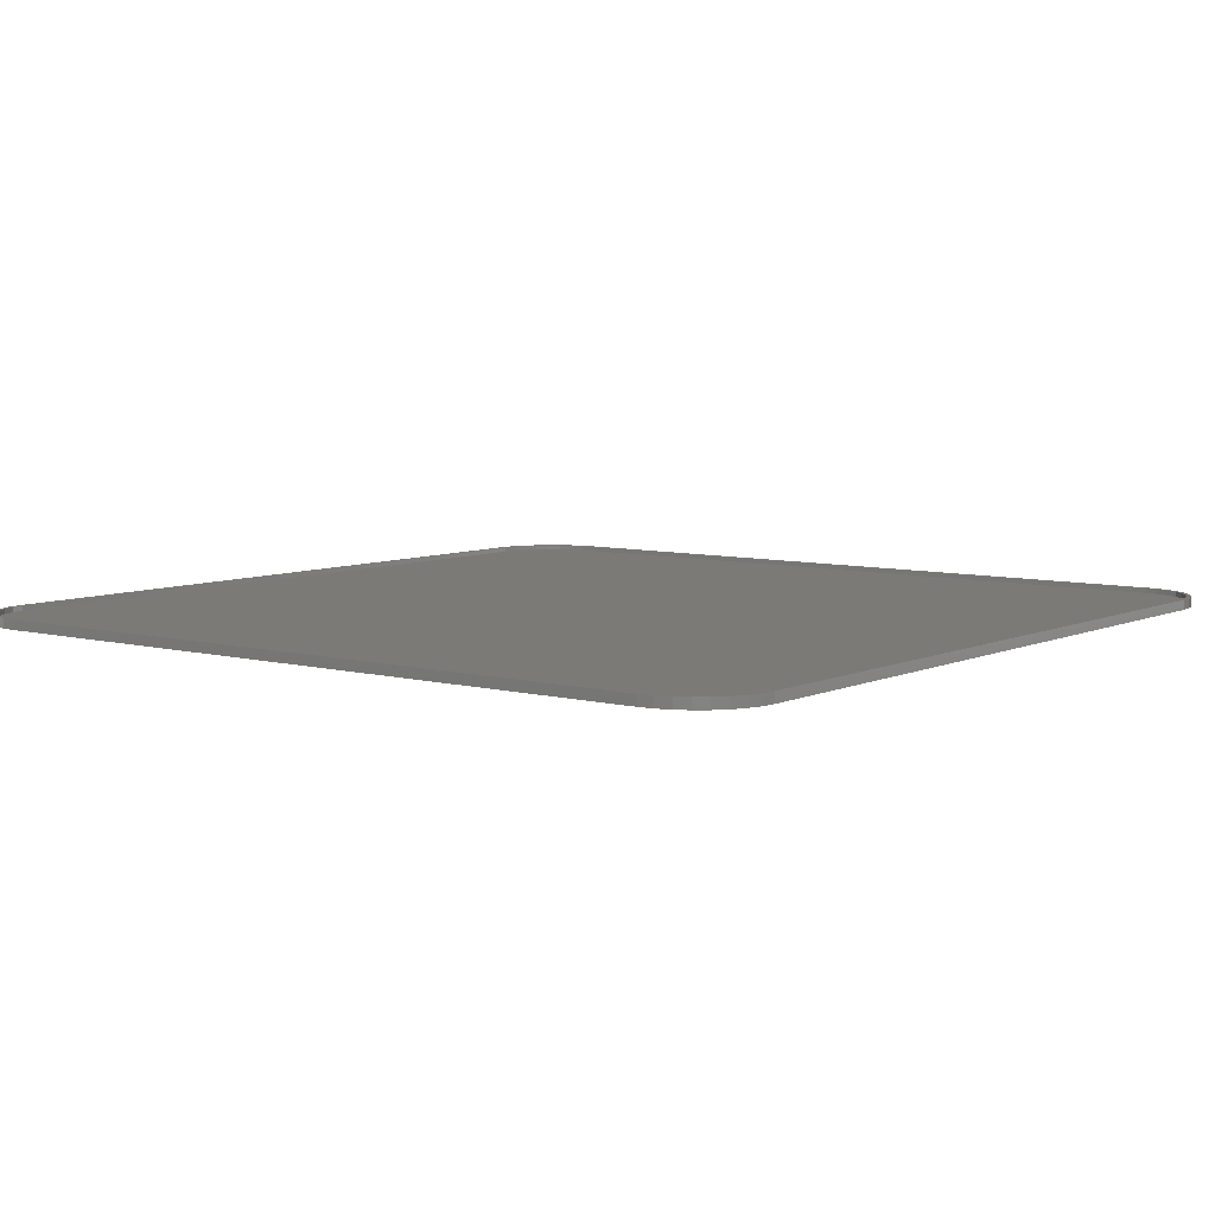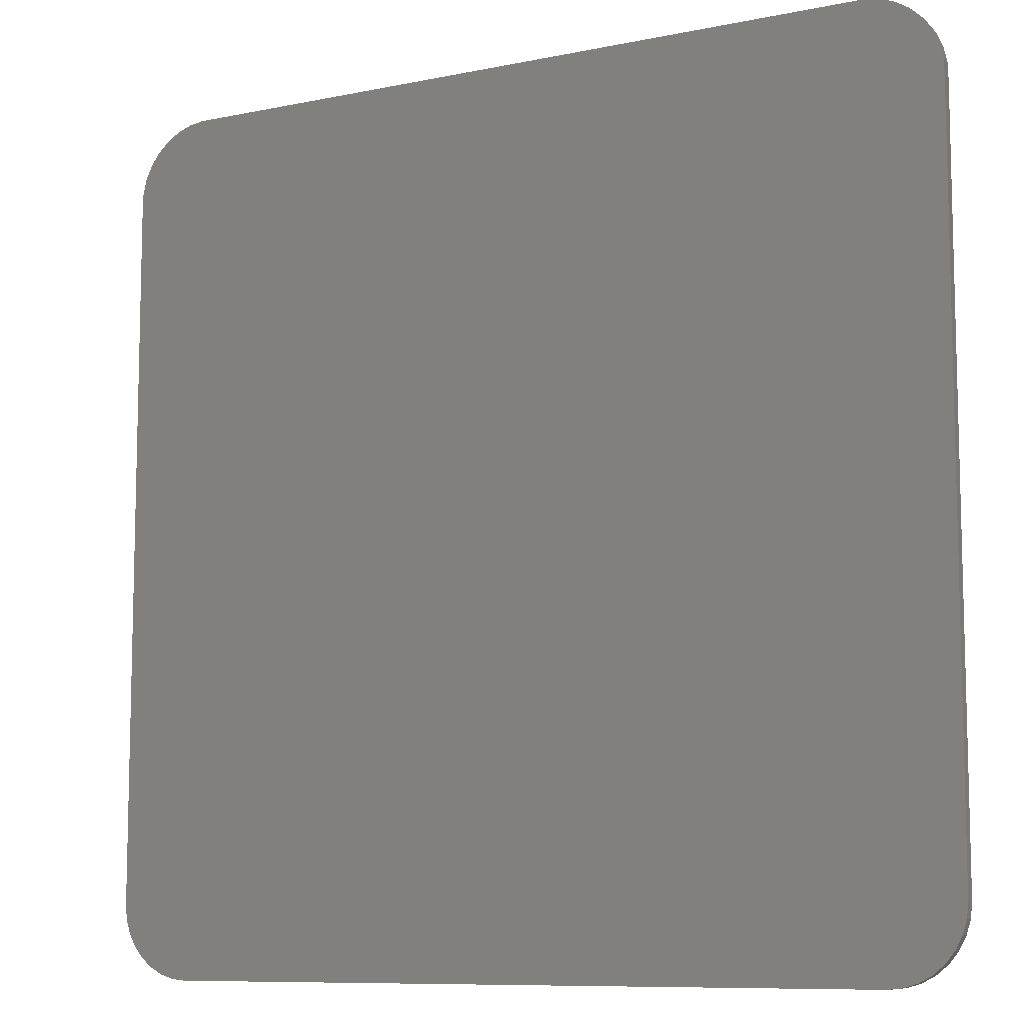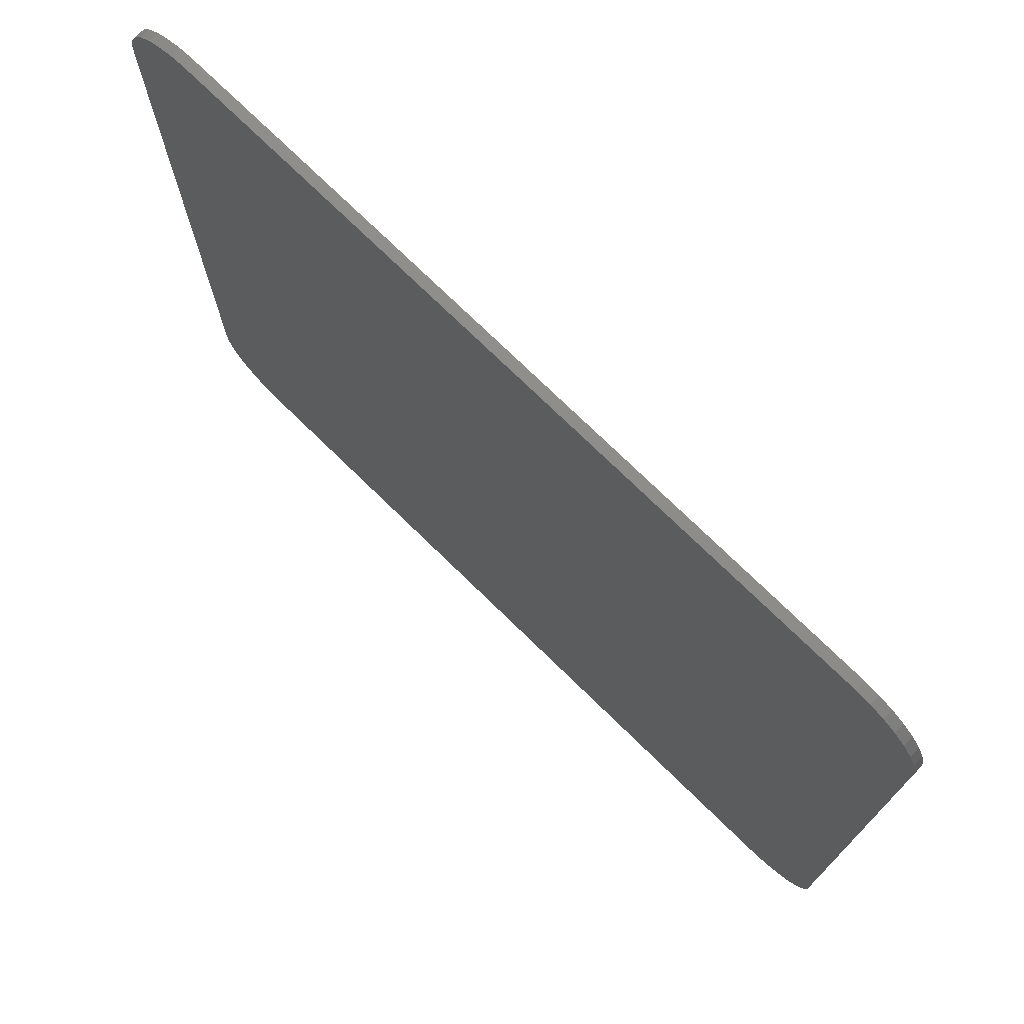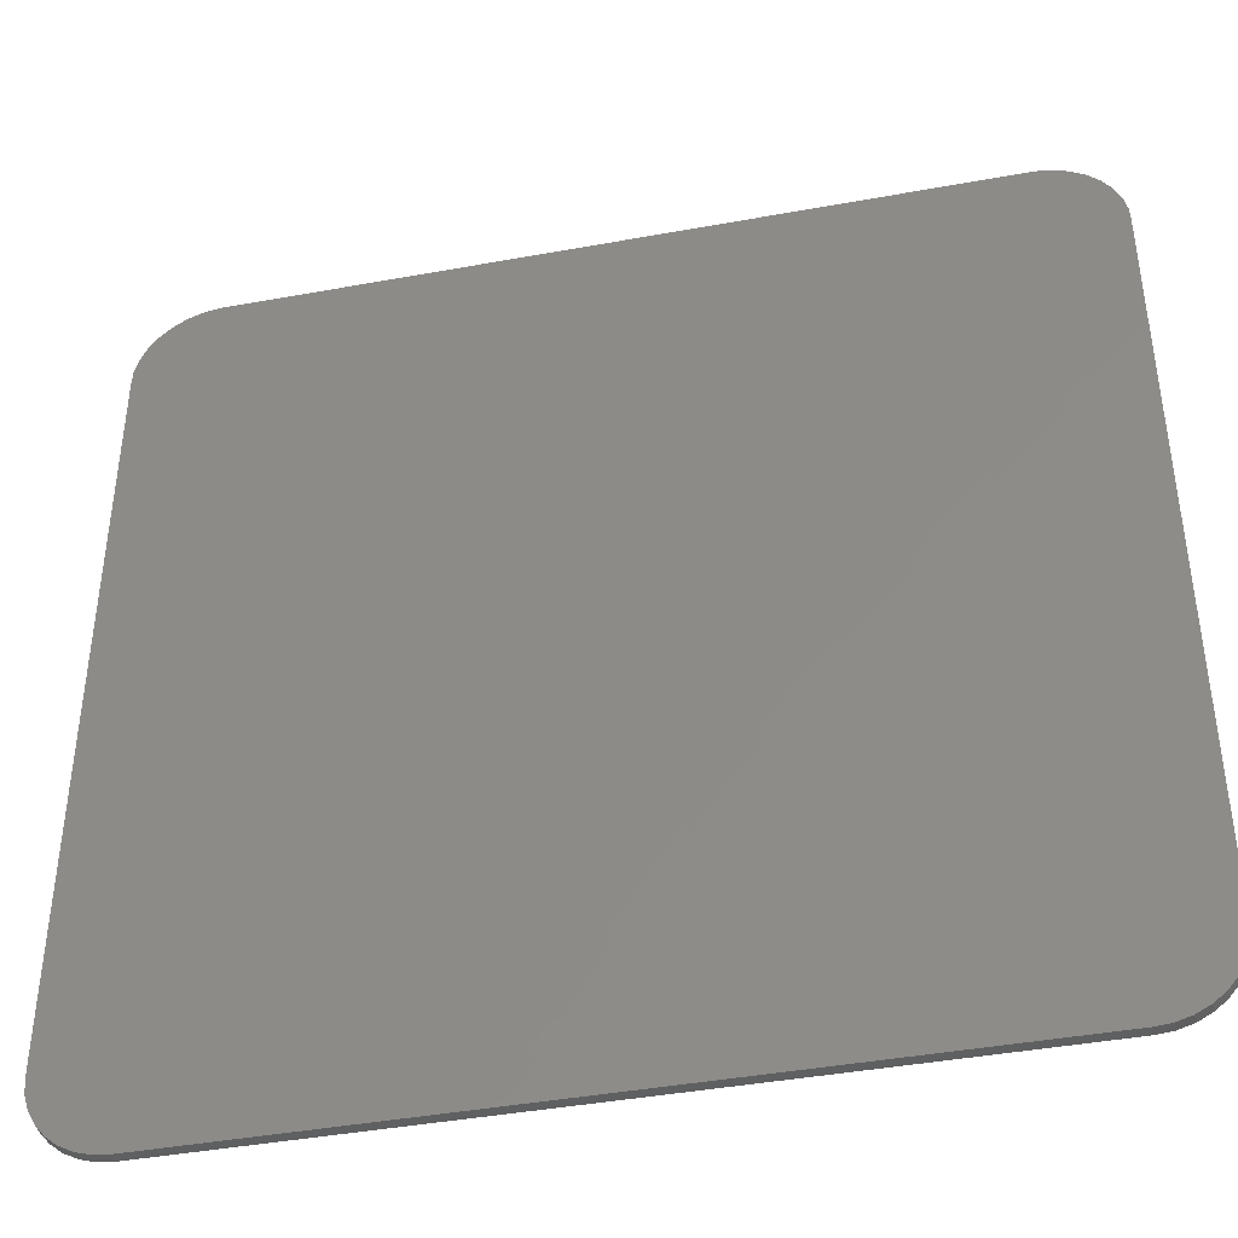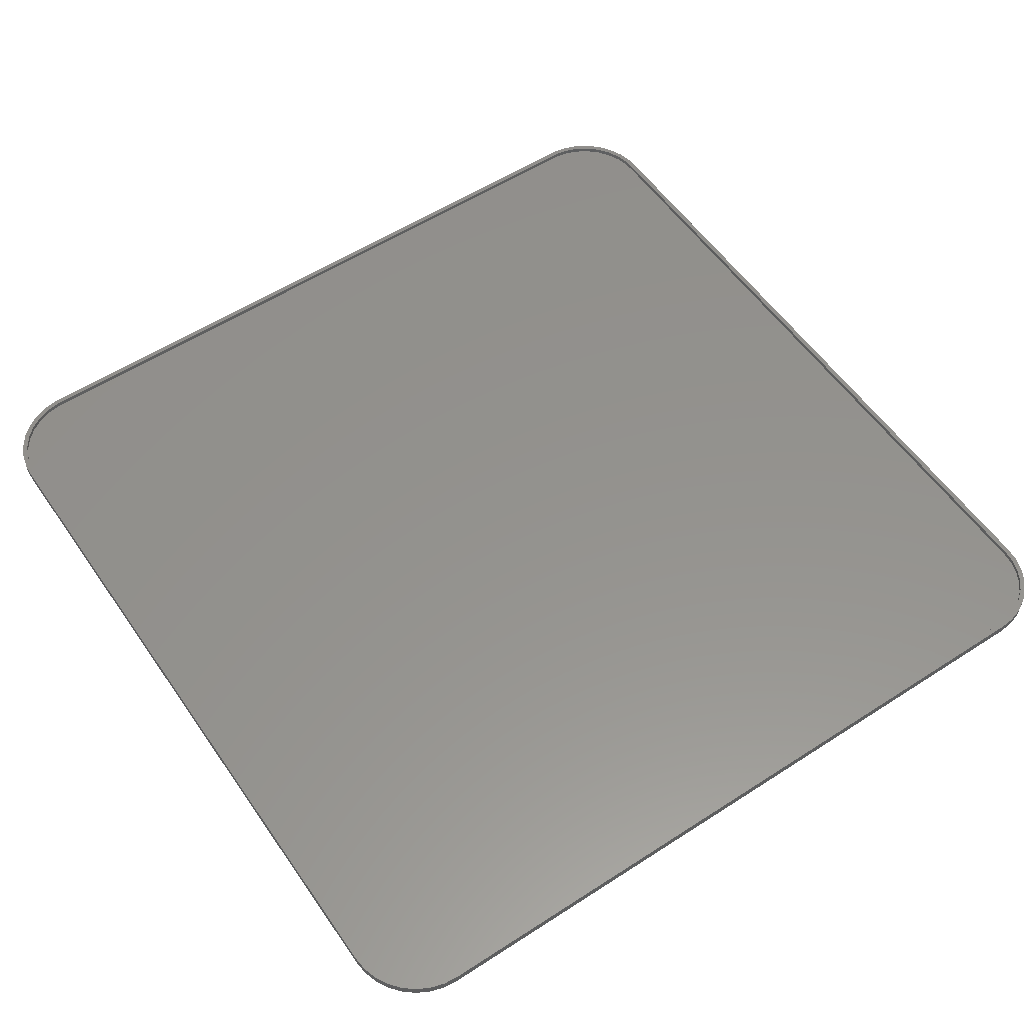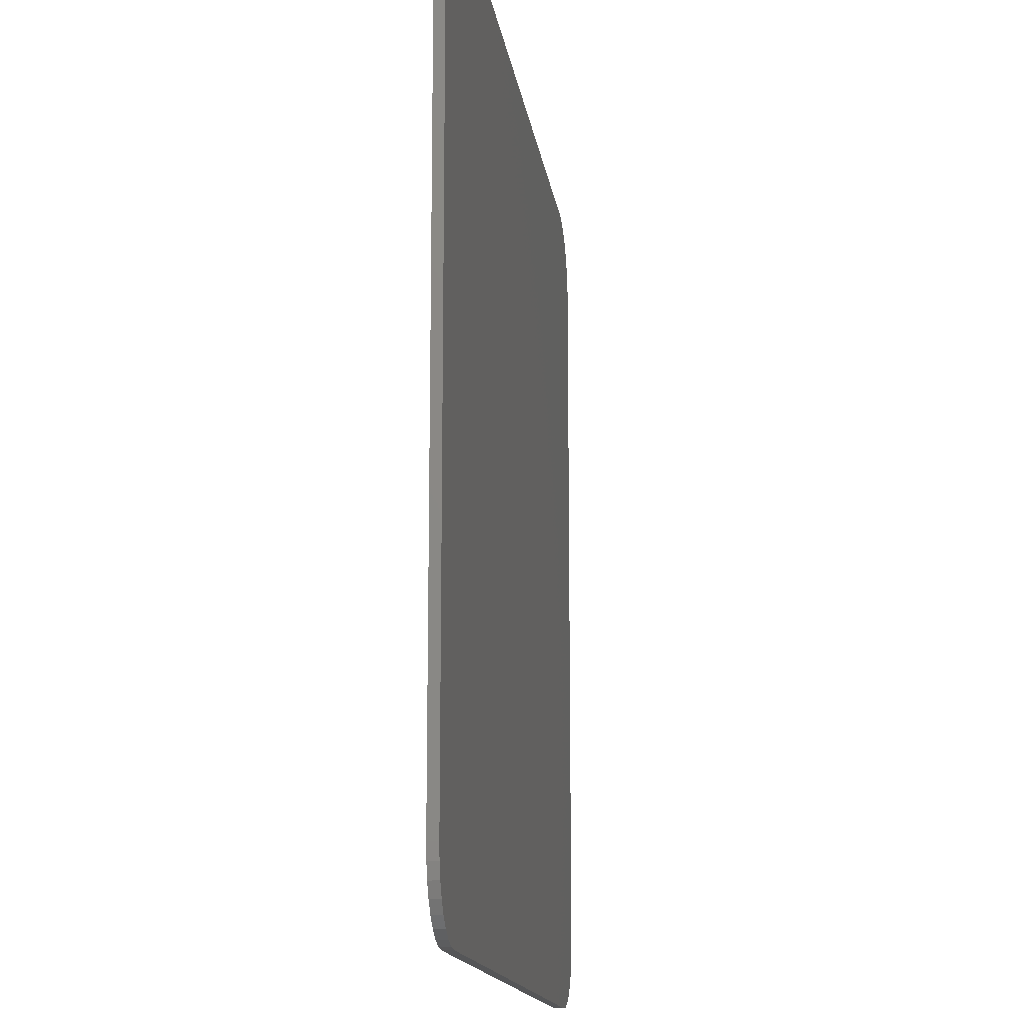
<metadata>
{"format":"stl","ext":"stl","renderer":"f3d","projection":"perspective","resolution":1024,"background":"white","views":[{"elev":7.0,"azim":-52.5,"up":"+Z"},{"elev":-9.2,"azim":-151.1,"up":"+Y"},{"elev":74.7,"azim":-135.7,"up":"+Y"},{"elev":-41.8,"azim":-167.5,"up":"+Y"},{"elev":55.9,"azim":-34.2,"up":"+Z"},{"elev":-14.5,"azim":97.7,"up":"+Y"}]}
</metadata>
<code>
# stl→obj: 144 verts, 284 faces
v -0.5711 -0.6243 0.01562
v -0.5711 -0.6164 0.01562
v -0.5938 -0.622 0.01562
v 0.5789 -0.6243 0.01562
v 0.5789 -0.6164 0.01562
v 0.6016 -0.622 0.01562
v 0.6953 -0.5078 0.01562
v 0.6854 -0.529 0.01562
v 0.6931 -0.5305 0.01562
v 0.6875 -0.5078 0.01562
v 0.5789 0.7586 0.01562
v 0.5786 0.7507 0.01562
v 0.6029 0.7548 0.01562
v -0.5711 0.7586 0.01562
v -0.5708 0.7507 0.01562
v -0.5951 0.7548 0.01562
v -0.6875 0.6275 0.01562
v -0.6788 0.6505 0.01562
v -0.6865 0.6518 0.01562
v -0.6797 0.6278 0.01562
v 0.6234 -0.6154 0.01562
v 0.6001 -0.6144 0.01562
v -0.6156 -0.6154 0.01562
v -0.5922 -0.6144 0.01562
v -0.6178 0.7463 0.01562
v -0.5933 0.7471 0.01562
v -0.6146 0.7392 0.01562
v -0.6386 0.7337 0.01562
v -0.634 0.7273 0.01562
v -0.6564 0.7172 0.01562
v -0.6507 0.7118 0.01562
v -0.6707 0.6975 0.01562
v -0.6641 0.6934 0.01562
v -0.6809 0.6755 0.01562
v -0.6736 0.6727 0.01562
v -0.6714 -0.5494 0.01562
v -0.6776 -0.529 0.01562
v -0.6853 -0.5305 0.01562
v -0.6786 -0.5524 0.01562
v -0.6614 -0.5682 0.01562
v -0.6679 -0.5725 0.01562
v -0.6479 -0.5846 0.01562
v -0.6534 -0.5902 0.01562
v -0.6314 -0.5981 0.01562
v -0.6357 -0.6046 0.01562
v -0.6126 -0.6082 0.01562
v 0.6011 0.7471 0.01562
v 0.6257 0.7463 0.01562
v 0.6225 0.7392 0.01562
v 0.6464 0.7337 0.01562
v 0.6418 0.7273 0.01562
v 0.6642 0.7172 0.01562
v 0.6585 0.7118 0.01562
v 0.6785 0.6975 0.01562
v 0.6719 0.6934 0.01562
v 0.6887 0.6755 0.01562
v 0.6814 0.6727 0.01562
v 0.6944 0.6518 0.01562
v 0.6866 0.6505 0.01562
v 0.6792 -0.5494 0.01562
v 0.6864 -0.5524 0.01562
v 0.6692 -0.5682 0.01562
v 0.6757 -0.5725 0.01562
v 0.6557 -0.5846 0.01562
v 0.6612 -0.5902 0.01562
v 0.6392 -0.5981 0.01562
v 0.6436 -0.6046 0.01562
v 0.6204 -0.6082 0.01562
v 0.6875 0.6278 0.01562
v 0.6953 0.6275 0.01562
v -0.6875 -0.5078 0.01562
v -0.6797 -0.5078 0.01562
v -0.6479 -0.5846 0.007812
v -0.6314 -0.5981 0.007812
v -0.6126 -0.6082 0.007812
v -0.5922 -0.6144 0.007812
v -0.5711 -0.6164 0.007812
v -0.6614 -0.5682 0.007812
v -0.6714 -0.5494 0.007812
v -0.6776 -0.529 0.007812
v -0.6797 -0.5078 0.007812
v 0.5789 -0.6164 0.007812
v 0.6557 -0.5846 0.007812
v 0.6692 -0.5682 0.007812
v 0.6792 -0.5494 0.007812
v 0.6854 -0.529 0.007812
v 0.6875 -0.5078 0.007812
v 0.6392 -0.5981 0.007812
v 0.6204 -0.6082 0.007812
v 0.6001 -0.6144 0.007812
v 0.6875 0.6278 0.007812
v 0.6585 0.7118 0.007812
v 0.6418 0.7273 0.007812
v 0.6225 0.7392 0.007812
v 0.6011 0.7471 0.007812
v 0.5786 0.7507 0.007812
v 0.6719 0.6934 0.007812
v 0.6814 0.6727 0.007812
v 0.6866 0.6505 0.007812
v -0.5708 0.7507 0.007812
v -0.6507 0.7118 0.007812
v -0.6641 0.6934 0.007812
v -0.6736 0.6727 0.007812
v -0.6788 0.6505 0.007812
v -0.6797 0.6278 0.007812
v -0.634 0.7273 0.007812
v -0.6146 0.7392 0.007812
v -0.5933 0.7471 0.007812
v -0.5938 -0.622 0
v 0.6016 -0.622 0
v -0.5711 -0.6243 0
v 0.5789 -0.6243 0
v 0.6029 0.7548 0
v -0.5951 0.7548 0
v 0.5789 0.7586 0
v -0.5711 0.7586 0
v -0.6178 0.7463 0
v 0.6257 0.7463 0
v 0.6234 -0.6154 0
v -0.6156 -0.6154 0
v -0.6357 -0.6046 0
v 0.6436 -0.6046 0
v -0.6534 -0.5902 0
v 0.6612 -0.5902 0
v -0.6679 -0.5725 0
v 0.6757 -0.5725 0
v -0.6786 -0.5524 0
v 0.6864 -0.5524 0
v -0.6853 -0.5305 0
v 0.6931 -0.5305 0
v -0.6875 -0.5078 0
v 0.6953 -0.5078 0
v -0.6875 0.6275 0
v 0.6953 0.6275 0
v -0.6865 0.6518 0
v 0.6944 0.6518 0
v -0.6809 0.6755 0
v 0.6887 0.6755 0
v -0.6707 0.6975 0
v 0.6785 0.6975 0
v -0.6564 0.7172 0
v 0.6642 0.7172 0
v -0.6386 0.7337 0
v 0.6464 0.7337 0
f 1 2 3
f 1 4 2
f 4 5 2
f 4 6 5
f 7 8 9
f 7 10 8
f 11 12 13
f 11 14 12
f 14 15 12
f 14 16 15
f 17 18 19
f 17 20 18
f 5 21 22
f 5 6 21
f 2 23 3
f 2 24 23
f 15 25 26
f 15 16 25
f 27 26 25
f 25 28 27
f 29 27 28
f 28 30 29
f 29 30 31
f 31 30 32
f 31 32 33
f 33 32 34
f 33 34 35
f 35 34 19
f 35 19 18
f 36 37 38
f 38 39 36
f 40 36 39
f 39 41 40
f 42 40 41
f 41 43 42
f 44 42 43
f 43 45 44
f 44 45 46
f 46 45 23
f 23 24 46
f 12 47 13
f 13 47 48
f 48 47 49
f 48 49 50
f 50 49 51
f 50 51 52
f 51 53 52
f 54 52 53
f 53 55 54
f 56 54 55
f 55 57 56
f 58 56 57
f 57 59 58
f 9 8 60
f 9 60 61
f 61 60 62
f 61 62 63
f 63 62 64
f 63 64 65
f 65 64 66
f 65 66 67
f 66 68 67
f 21 67 68
f 21 68 22
f 69 10 7
f 69 7 70
f 69 70 58
f 69 58 59
f 71 38 37
f 71 37 72
f 71 72 20
f 71 20 17
f 73 44 74
f 74 44 46
f 74 46 75
f 75 46 24
f 75 24 76
f 76 24 2
f 76 2 77
f 44 73 42
f 42 73 78
f 42 78 40
f 40 78 79
f 40 79 36
f 36 79 80
f 36 80 37
f 37 80 81
f 37 81 72
f 2 5 77
f 77 5 82
f 83 62 84
f 84 62 60
f 84 60 85
f 85 60 8
f 85 8 86
f 86 8 10
f 86 10 87
f 62 83 64
f 64 83 88
f 64 88 66
f 66 88 89
f 66 89 68
f 68 89 90
f 68 90 22
f 22 90 82
f 22 82 5
f 10 69 87
f 87 69 91
f 92 51 93
f 93 51 49
f 93 49 94
f 94 49 47
f 94 47 95
f 95 47 12
f 95 12 96
f 51 92 53
f 53 92 97
f 53 97 55
f 55 97 98
f 55 98 57
f 57 98 99
f 57 99 59
f 59 99 91
f 59 91 69
f 12 15 96
f 96 15 100
f 101 33 102
f 102 33 35
f 102 35 103
f 103 35 18
f 103 18 104
f 104 18 20
f 104 20 105
f 33 101 31
f 31 101 106
f 31 106 29
f 29 106 107
f 29 107 27
f 27 107 108
f 27 108 26
f 26 108 100
f 26 100 15
f 20 72 105
f 105 72 81
f 77 90 76
f 77 82 90
f 96 108 95
f 96 100 108
f 95 108 107
f 95 107 94
f 88 75 89
f 89 75 76
f 89 76 90
f 94 107 93
f 93 107 106
f 93 106 92
f 92 106 101
f 92 101 97
f 97 101 102
f 97 102 98
f 98 102 103
f 98 103 99
f 99 103 104
f 99 104 91
f 91 104 105
f 91 105 87
f 87 105 81
f 87 81 86
f 86 81 80
f 86 80 85
f 85 80 79
f 85 79 84
f 84 79 78
f 84 78 83
f 83 78 73
f 83 73 88
f 88 73 74
f 88 74 75
f 109 110 111
f 110 112 111
f 113 114 115
f 114 116 115
f 117 114 113
f 118 117 113
f 110 109 119
f 109 120 119
f 119 120 121
f 119 121 122
f 122 121 123
f 122 123 124
f 124 123 125
f 124 125 126
f 126 125 127
f 126 127 128
f 128 127 129
f 128 129 130
f 130 129 131
f 130 131 132
f 132 131 133
f 132 133 134
f 134 133 135
f 134 135 136
f 136 135 137
f 136 137 138
f 138 137 139
f 138 139 140
f 140 139 141
f 140 141 142
f 142 141 143
f 142 143 144
f 144 143 117
f 144 117 118
f 17 133 71
f 71 133 131
f 133 17 135
f 135 17 19
f 135 19 137
f 137 19 34
f 137 34 139
f 139 34 32
f 139 32 141
f 141 32 30
f 141 30 143
f 143 30 28
f 143 28 117
f 117 28 25
f 117 25 114
f 114 25 16
f 114 16 116
f 116 16 14
f 11 115 14
f 14 115 116
f 115 11 113
f 113 11 13
f 113 13 118
f 118 13 48
f 118 48 144
f 144 48 50
f 144 50 142
f 142 50 52
f 142 52 140
f 140 52 54
f 140 54 138
f 138 54 56
f 138 56 136
f 136 56 58
f 136 58 134
f 134 58 70
f 7 132 70
f 70 132 134
f 132 7 130
f 130 7 9
f 130 9 128
f 128 9 61
f 128 61 126
f 126 61 63
f 126 63 124
f 124 63 65
f 124 65 122
f 122 65 67
f 122 67 119
f 119 67 21
f 119 21 110
f 110 21 6
f 110 6 112
f 112 6 4
f 1 111 4
f 4 111 112
f 111 1 109
f 109 1 3
f 109 3 120
f 120 3 23
f 120 23 121
f 121 23 45
f 121 45 123
f 123 45 43
f 123 43 125
f 125 43 41
f 125 41 127
f 127 41 39
f 127 39 129
f 129 39 38
f 129 38 131
f 131 38 71

</code>
